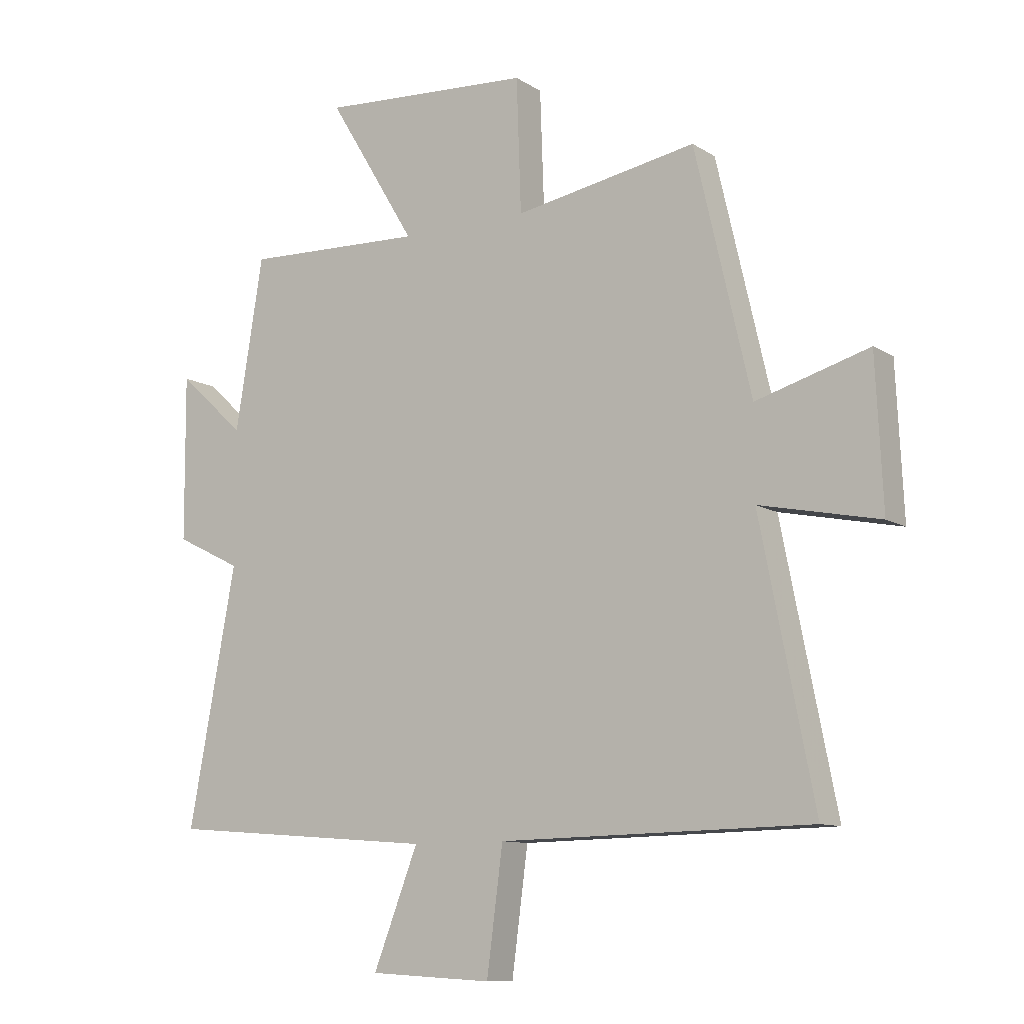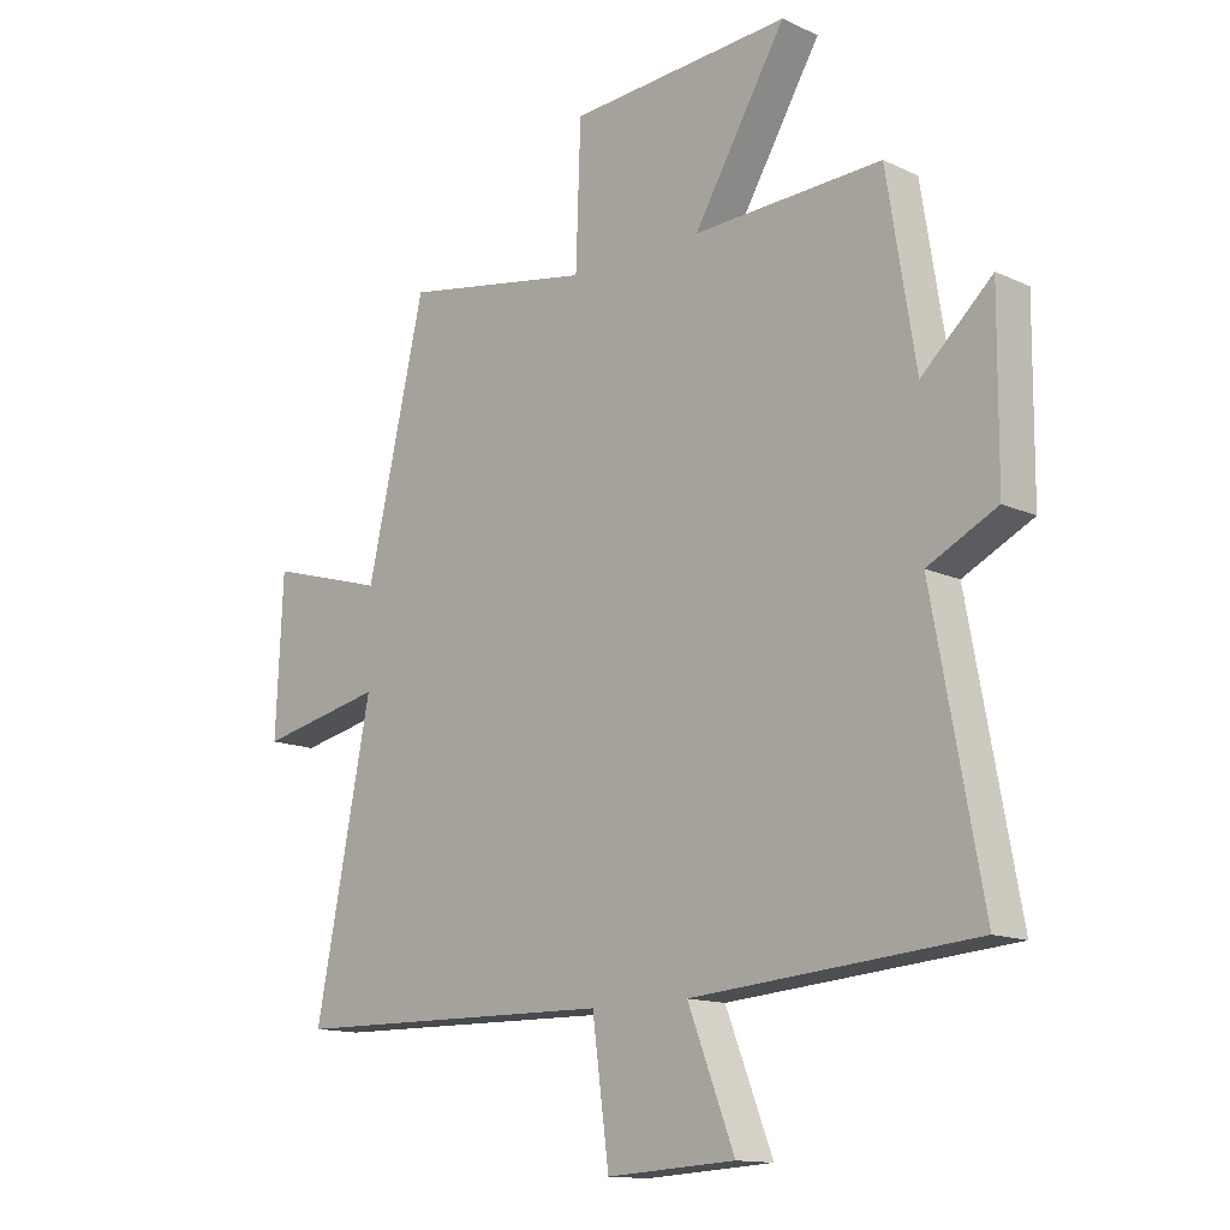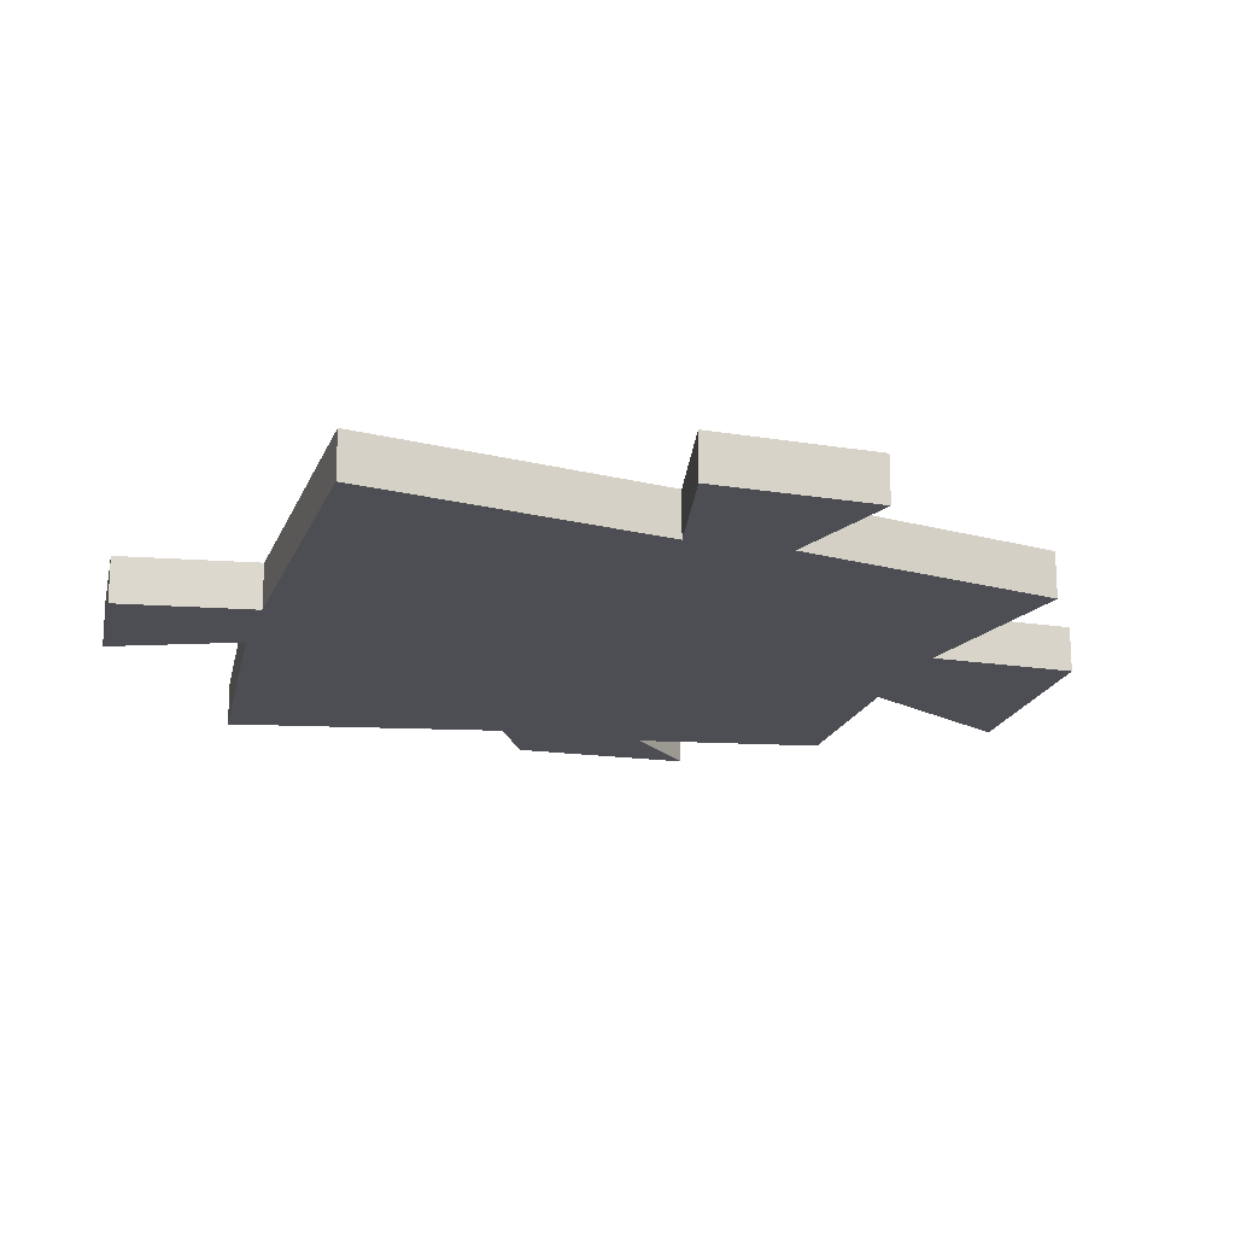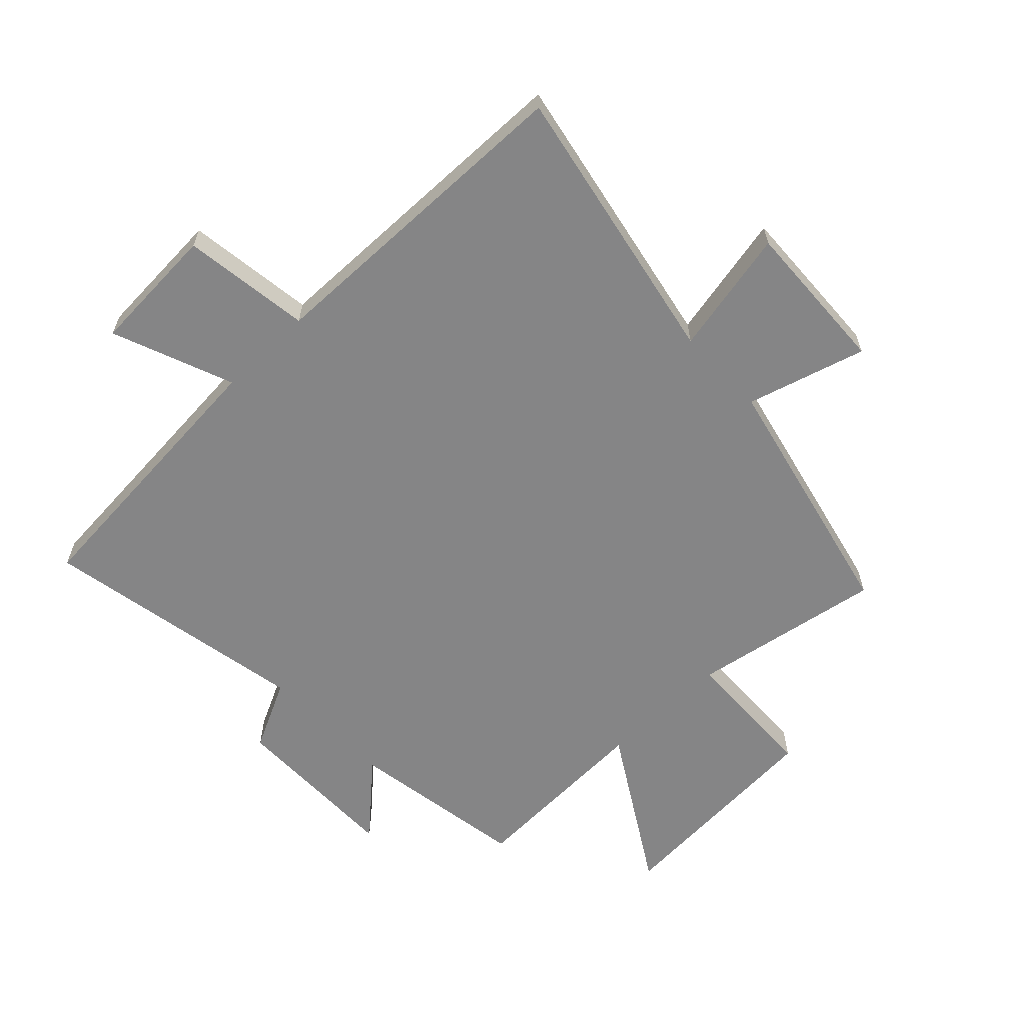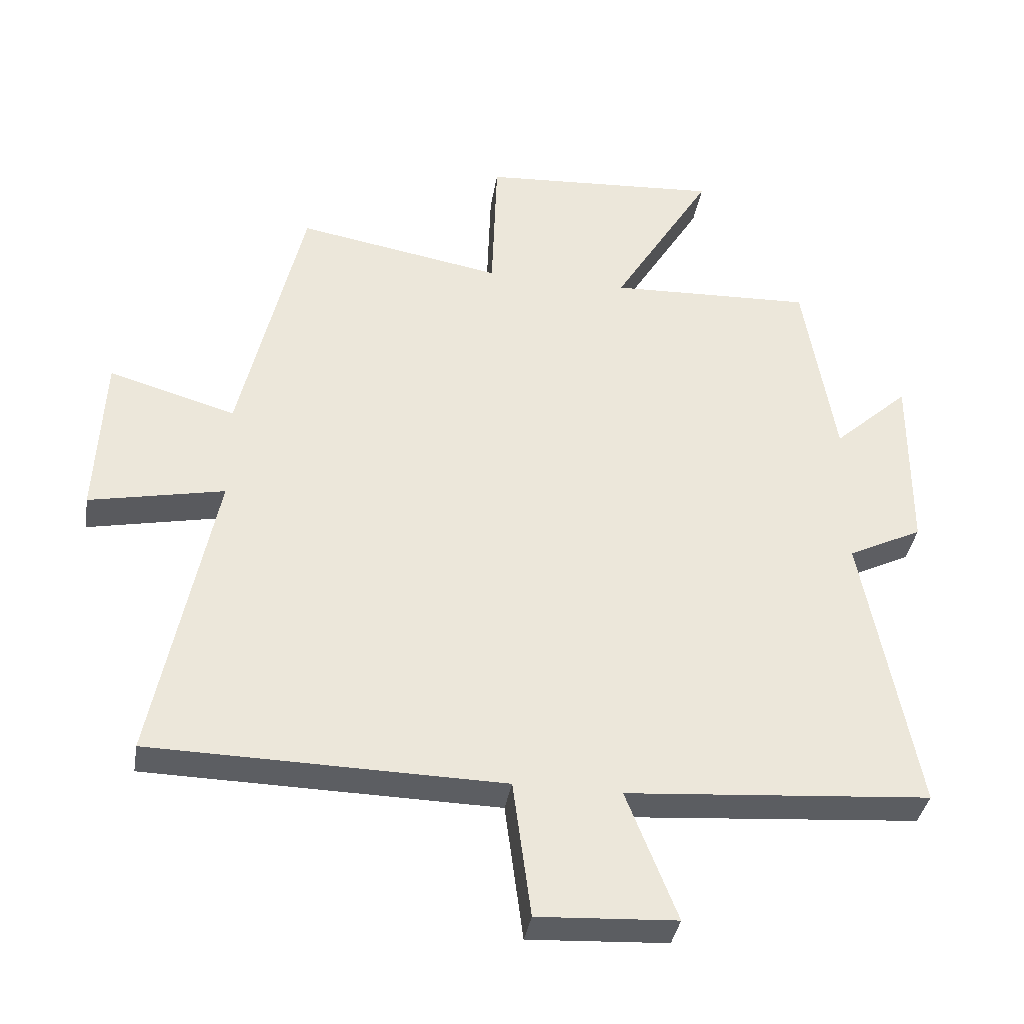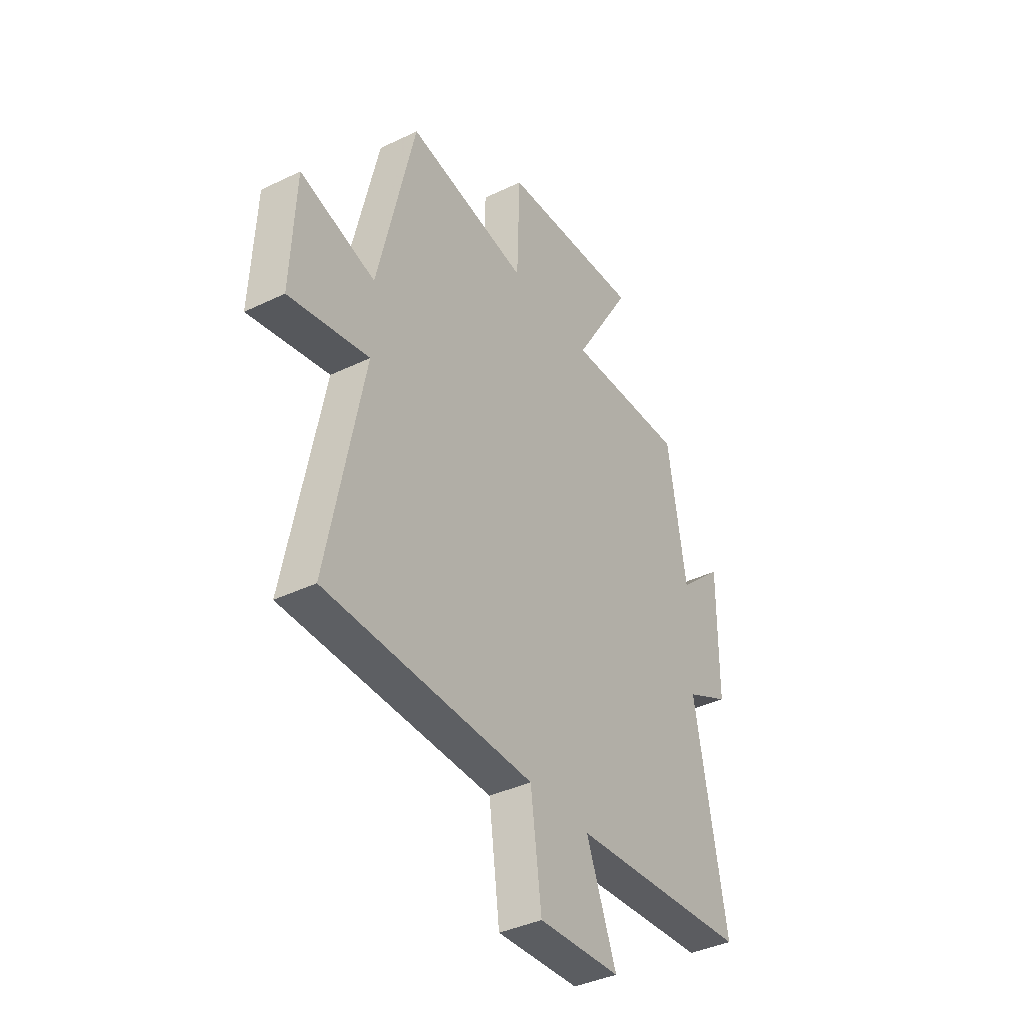
<metadata>
{"format":"obj","ext":"obj","renderer":"f3d","projection":"perspective","resolution":1024,"background":"white","views":[{"elev":-10.5,"azim":-146.3,"up":"+Z"},{"elev":-13.7,"azim":44.2,"up":"+Z"},{"elev":-17.4,"azim":-105.8,"up":"+Y"},{"elev":-61.9,"azim":-136.3,"up":"+Y"},{"elev":-37.2,"azim":-9.3,"up":"+Z"},{"elev":-38.9,"azim":-58.8,"up":"+Z"}]}
</metadata>
<code>
v 0.452 0.07 0.512
v 0.5 0.07 0.215
v 0.617 0.07 0.322
v 0.615 0.07 0.036
v 0.5 0.07 -0.021
v 0.582 0.07 -0.463
v 0.113 0.07 -0.5
v 0.191 0.07 -0.7
v -0.023 0.07 -0.712
v -0.051 0.07 -0.5
v -0.593 0.07 -0.49
v -0.5 0.07 -0.02
v -0.708 0.07 -0.063
v -0.696 0.07 0.193
v -0.5 0.07 0.136
v -0.403 0.07 0.556
v -0.086 0.07 0.5
v -0.078 0.07 0.731
v 0.292 0.07 0.755
v 0.138 0.07 0.5
v 0.452 0 0.512
v 0.5 0 0.215
v 0.617 0 0.322
v 0.615 0 0.036
v 0.5 0 -0.021
v 0.582 0 -0.463
v 0.113 0 -0.5
v 0.191 0 -0.7
v -0.023 0 -0.712
v -0.051 0 -0.5
v -0.593 0 -0.49
v -0.5 0 -0.02
v -0.708 0 -0.063
v -0.696 0 0.193
v -0.5 0 0.136
v -0.403 0 0.556
v -0.086 0 0.5
v -0.078 0 0.731
v 0.292 0 0.755
v 0.138 0 0.5
f 17 18 19 20
f 15 16 17
f 15 17 20
f 12 13 14 15
f 20 1 2
f 15 20 2
f 12 15 2
f 10 11 12 2
f 7 8 9 10
f 5 6 7 10
f 2 3 4 5
f 2 5 10
f 40 39 38 37
f 37 36 35
f 40 37 35
f 35 34 33 32
f 22 21 40
f 22 40 35
f 22 35 32
f 22 32 31 30
f 30 29 28 27
f 30 27 26 25
f 25 24 23 22
f 30 25 22
f 1 21 22 2
f 2 22 23 3
f 3 23 24 4
f 4 24 25 5
f 5 25 26 6
f 6 26 27 7
f 7 27 28 8
f 8 28 29 9
f 9 29 30 10
f 10 30 31 11
f 11 31 32 12
f 12 32 33 13
f 13 33 34 14
f 14 34 35 15
f 15 35 36 16
f 16 36 37 17
f 17 37 38 18
f 18 38 39 19
f 19 39 40 20
f 20 40 21 1

</code>
